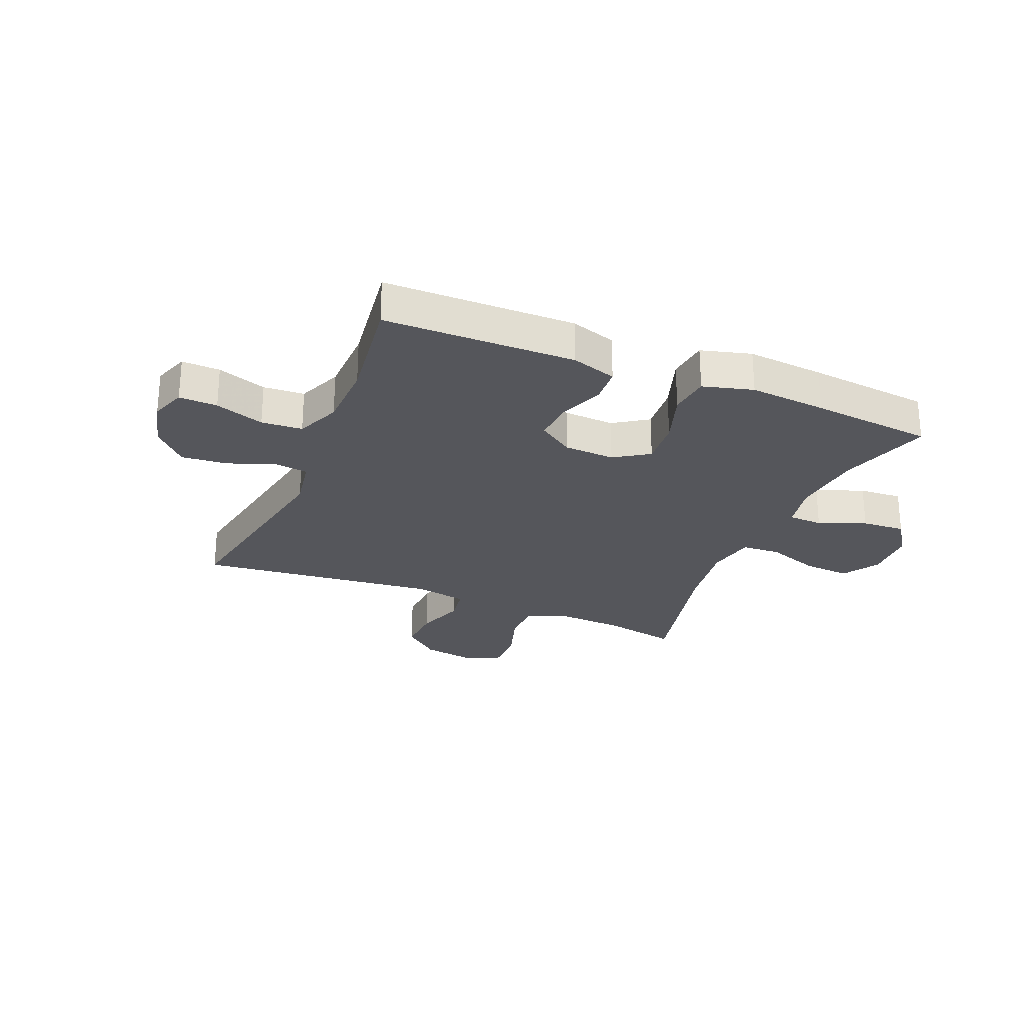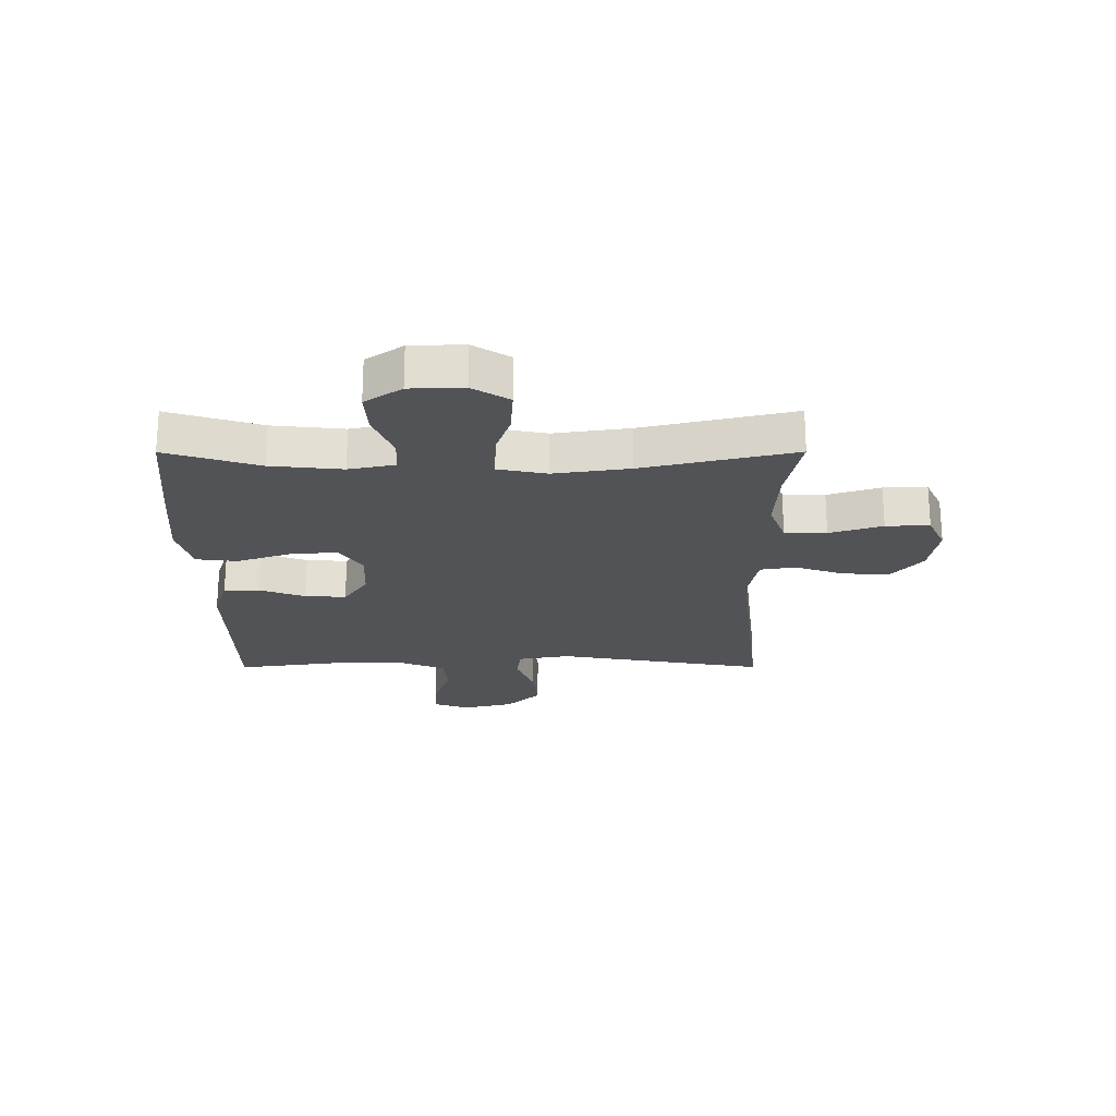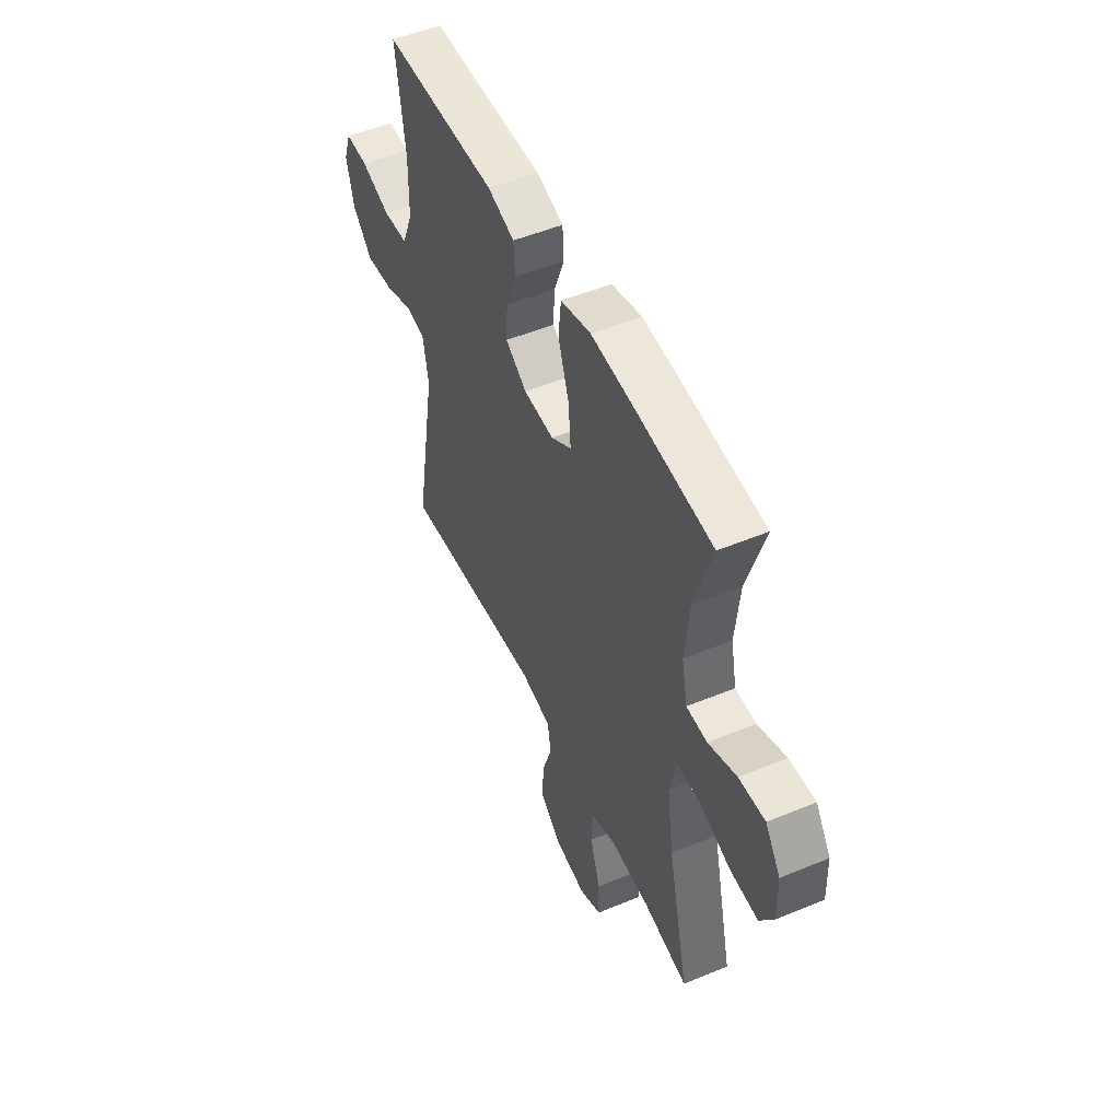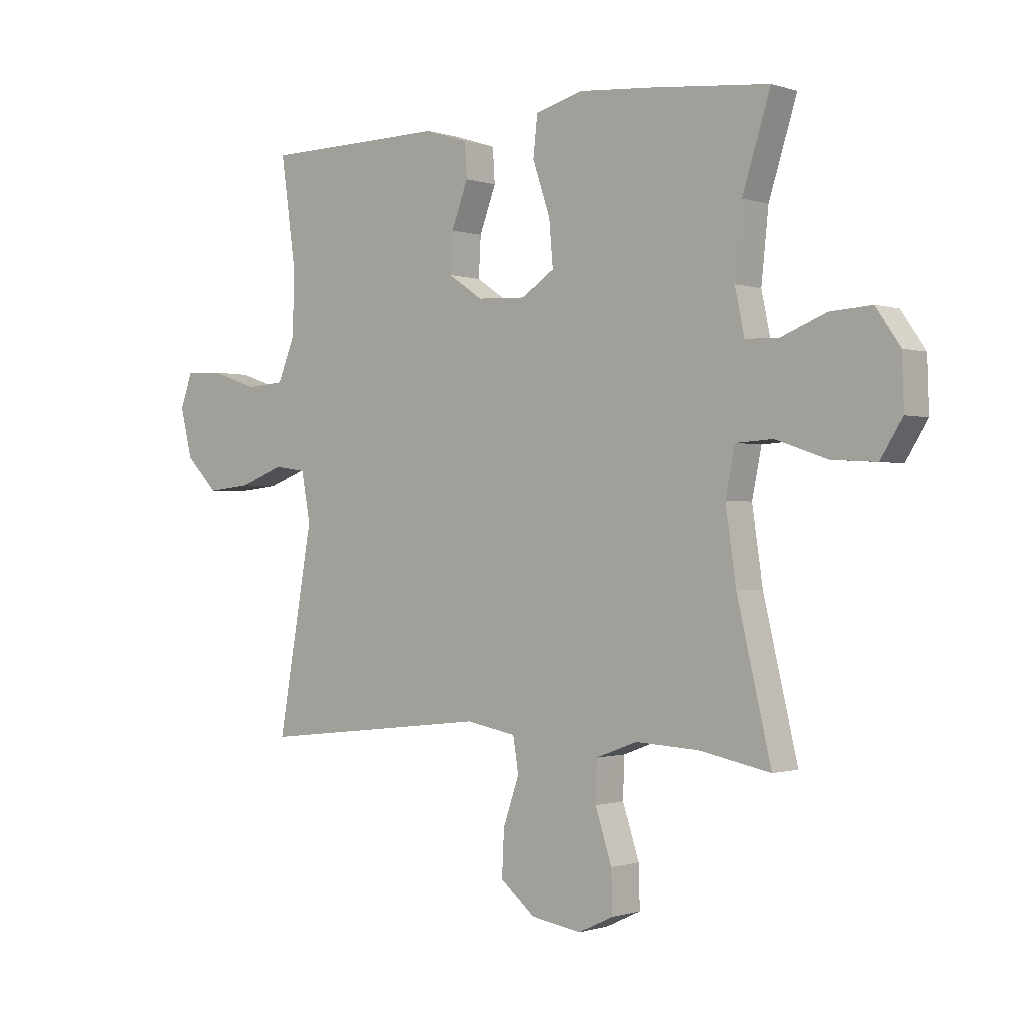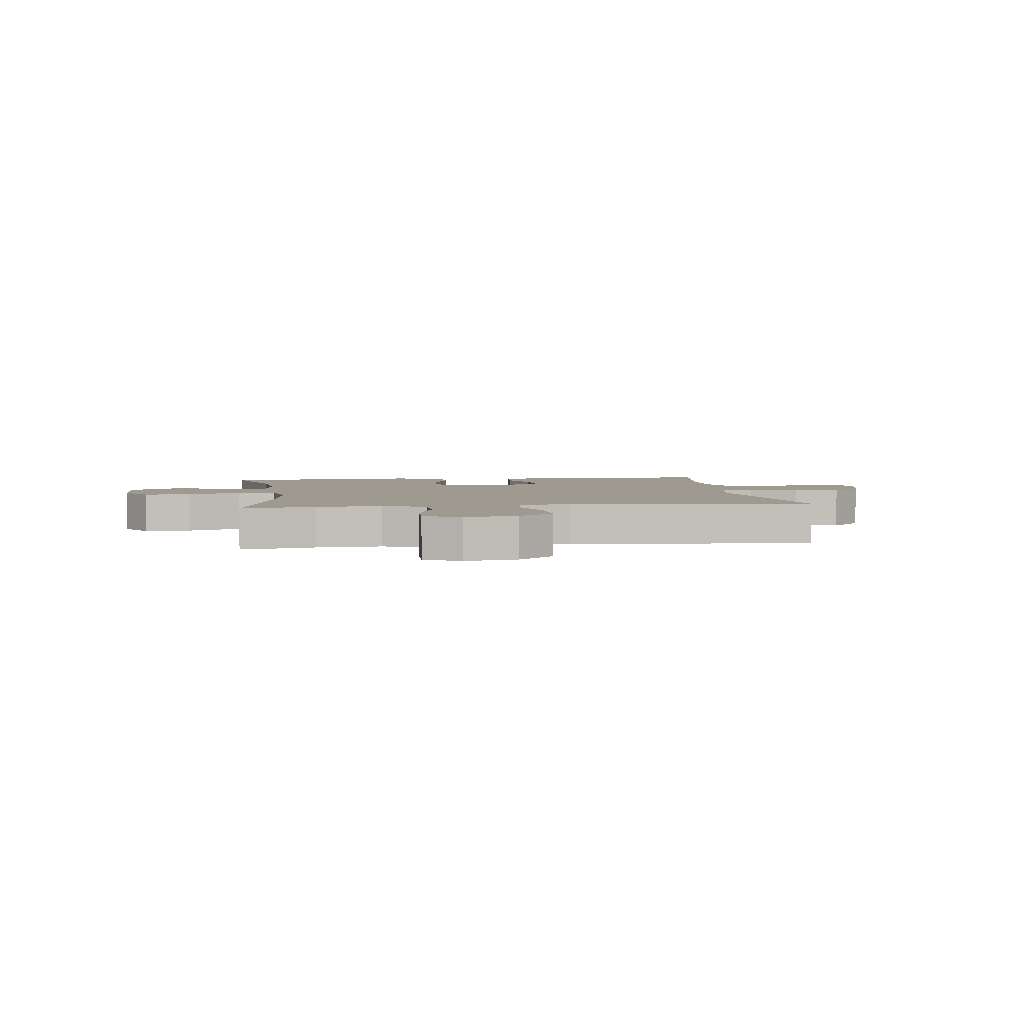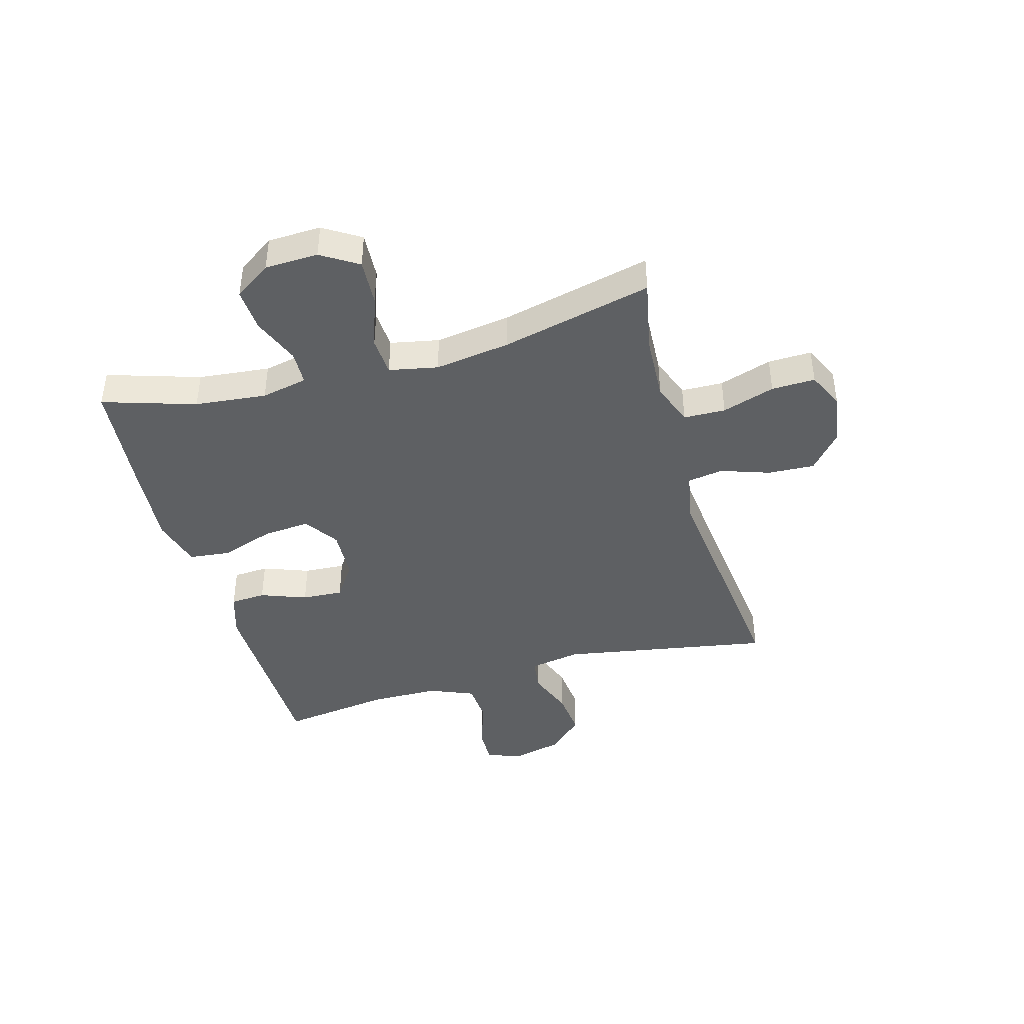
<metadata>
{"format":"obj","ext":"obj","renderer":"f3d","projection":"perspective","resolution":1024,"background":"white","views":[{"elev":-26.2,"azim":-22.7,"up":"+Y"},{"elev":-22.2,"azim":90.1,"up":"+Y"},{"elev":51.0,"azim":65.7,"up":"+Z"},{"elev":-0.7,"azim":39.6,"up":"+Z"},{"elev":3.7,"azim":172.5,"up":"+Y"},{"elev":-42.2,"azim":105.7,"up":"+Y"}]}
</metadata>
<code>
v 0.5 0.07 0.5
v 0.449 0.07 0.338
v 0.436 0.07 0.213
v 0.453 0.07 0.132
v 0.513 0.07 0.13
v 0.596 0.07 0.163
v 0.672 0.07 0.168
v 0.716 0.07 0.104
v 0.719 0.07 0.011
v 0.679 0.07 -0.053
v 0.597 0.07 -0.048
v 0.504 0.07 -0.016
v 0.436 0.07 -0.02
v 0.419 0.07 -0.105
v 0.438 0.07 -0.236
v 0.5 0.07 -0.5
v 0.37 0.07 -0.474
v 0.255 0.07 -0.468
v 0.18 0.07 -0.496
v 0.178 0.07 -0.569
v 0.208 0.07 -0.661
v 0.21 0.07 -0.737
v 0.146 0.07 -0.767
v 0.054 0.07 -0.752
v -0.009 0.07 -0.699
v -0.005 0.07 -0.617
v 0.024 0.07 -0.532
v 0.014 0.07 -0.47
v -0.077 0.07 -0.453
v -0.5 0.07 -0.5
v -0.436 0.07 -0.134
v -0.452 0.07 -0.044
v -0.51 0.07 -0.036
v -0.593 0.07 -0.067
v -0.674 0.07 -0.075
v -0.732 0.07 -0.015
v -0.754 0.07 0.073
v -0.732 0.07 0.135
v -0.665 0.07 0.133
v -0.579 0.07 0.104
v -0.507 0.07 0.109
v -0.475 0.07 0.187
v -0.473 0.07 0.306
v -0.5 0.07 0.5
v -0.288 0.07 0.503
v -0.166 0.07 0.505
v -0.087 0.07 0.48
v -0.083 0.07 0.418
v -0.113 0.07 0.338
v -0.117 0.07 0.266
v -0.055 0.07 0.224
v 0.034 0.07 0.22
v 0.094 0.07 0.26
v 0.087 0.07 0.342
v 0.055 0.07 0.436
v 0.063 0.07 0.508
v 0.151 0.07 0.532
v 0.286 0.07 0.521
v 0.5 0 0.5
v 0.449 0 0.338
v 0.436 0 0.213
v 0.453 0 0.132
v 0.513 0 0.13
v 0.596 0 0.163
v 0.672 0 0.168
v 0.716 0 0.104
v 0.719 0 0.011
v 0.679 0 -0.053
v 0.597 0 -0.048
v 0.504 0 -0.016
v 0.436 0 -0.02
v 0.419 0 -0.105
v 0.438 0 -0.236
v 0.5 0 -0.5
v 0.37 0 -0.474
v 0.255 0 -0.468
v 0.18 0 -0.496
v 0.178 0 -0.569
v 0.208 0 -0.661
v 0.21 0 -0.737
v 0.146 0 -0.767
v 0.054 0 -0.752
v -0.009 0 -0.699
v -0.005 0 -0.617
v 0.024 0 -0.532
v 0.014 0 -0.47
v -0.077 0 -0.453
v -0.5 0 -0.5
v -0.436 0 -0.134
v -0.452 0 -0.044
v -0.51 0 -0.036
v -0.593 0 -0.067
v -0.674 0 -0.075
v -0.732 0 -0.015
v -0.754 0 0.073
v -0.732 0 0.135
v -0.665 0 0.133
v -0.579 0 0.104
v -0.507 0 0.109
v -0.475 0 0.187
v -0.473 0 0.306
v -0.5 0 0.5
v -0.288 0 0.503
v -0.166 0 0.505
v -0.087 0 0.48
v -0.083 0 0.418
v -0.113 0 0.338
v -0.117 0 0.266
v -0.055 0 0.224
v 0.034 0 0.22
v 0.094 0 0.26
v 0.087 0 0.342
v 0.055 0 0.436
v 0.063 0 0.508
v 0.151 0 0.532
v 0.286 0 0.521
f 57 58 1 2
f 54 55 56 57
f 53 54 57 2
f 52 53 2 3
f 46 47 48 49
f 45 46 49 50
f 43 44 45 50
f 42 43 50 51
f 37 38 39 40
f 37 40 41
f 36 37 41
f 33 34 35 36
f 33 36 41
f 32 33 41 42
f 29 30 31
f 28 29 31 32
f 24 25 26 27
f 22 23 24 27
f 20 21 22 27
f 19 20 27 28
f 18 19 28 32
f 15 16 17
f 14 15 17 18
f 13 14 18 32
f 9 10 11 12
f 5 6 7 8
f 4 5 8 9
f 52 3 4
f 32 42 51 52
f 12 13 32 52
f 4 9 12 52
f 60 59 116 115
f 115 114 113 112
f 60 115 112 111
f 61 60 111 110
f 107 106 105 104
f 108 107 104 103
f 108 103 102 101
f 109 108 101 100
f 98 97 96 95
f 99 98 95
f 99 95 94
f 94 93 92 91
f 99 94 91
f 100 99 91 90
f 89 88 87
f 90 89 87 86
f 85 84 83 82
f 85 82 81 80
f 85 80 79 78
f 86 85 78 77
f 90 86 77 76
f 75 74 73
f 76 75 73 72
f 90 76 72 71
f 70 69 68 67
f 66 65 64 63
f 67 66 63 62
f 62 61 110
f 110 109 100 90
f 110 90 71 70
f 110 70 67 62
f 1 59 60 2
f 2 60 61 3
f 3 61 62 4
f 4 62 63 5
f 5 63 64 6
f 6 64 65 7
f 7 65 66 8
f 8 66 67 9
f 9 67 68 10
f 10 68 69 11
f 11 69 70 12
f 12 70 71 13
f 13 71 72 14
f 14 72 73 15
f 15 73 74 16
f 16 74 75 17
f 17 75 76 18
f 18 76 77 19
f 19 77 78 20
f 20 78 79 21
f 21 79 80 22
f 22 80 81 23
f 23 81 82 24
f 24 82 83 25
f 25 83 84 26
f 26 84 85 27
f 27 85 86 28
f 28 86 87 29
f 29 87 88 30
f 30 88 89 31
f 31 89 90 32
f 32 90 91 33
f 33 91 92 34
f 34 92 93 35
f 35 93 94 36
f 36 94 95 37
f 37 95 96 38
f 38 96 97 39
f 39 97 98 40
f 40 98 99 41
f 41 99 100 42
f 42 100 101 43
f 43 101 102 44
f 44 102 103 45
f 45 103 104 46
f 46 104 105 47
f 47 105 106 48
f 48 106 107 49
f 49 107 108 50
f 50 108 109 51
f 51 109 110 52
f 52 110 111 53
f 53 111 112 54
f 54 112 113 55
f 55 113 114 56
f 56 114 115 57
f 57 115 116 58
f 58 116 59 1

</code>
